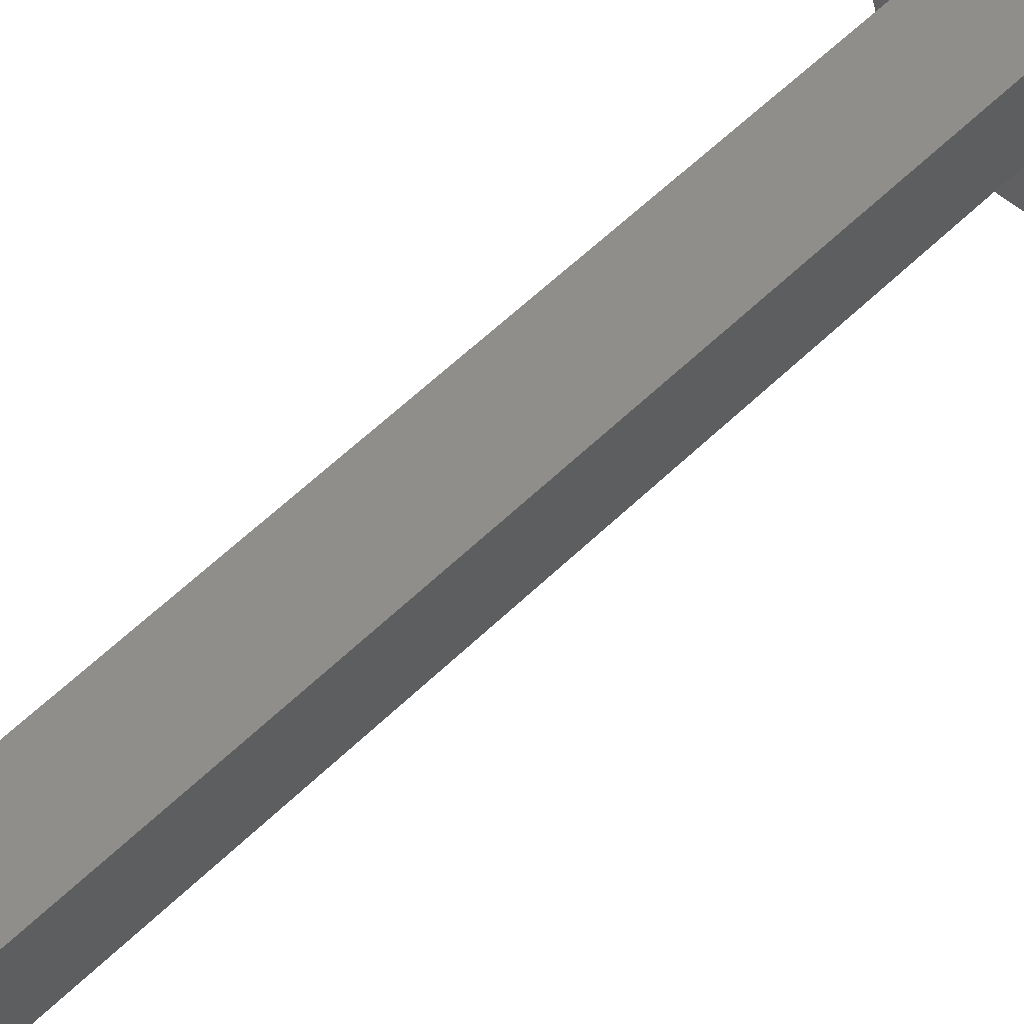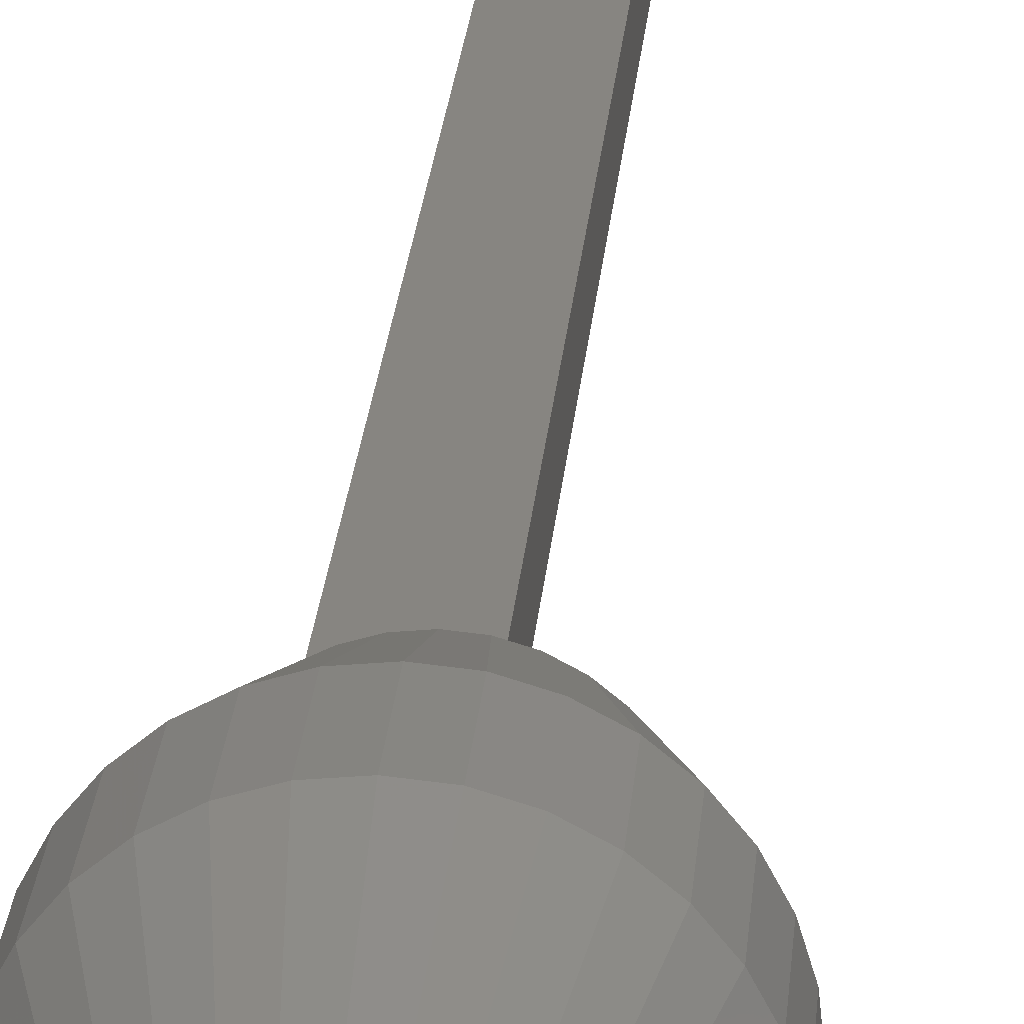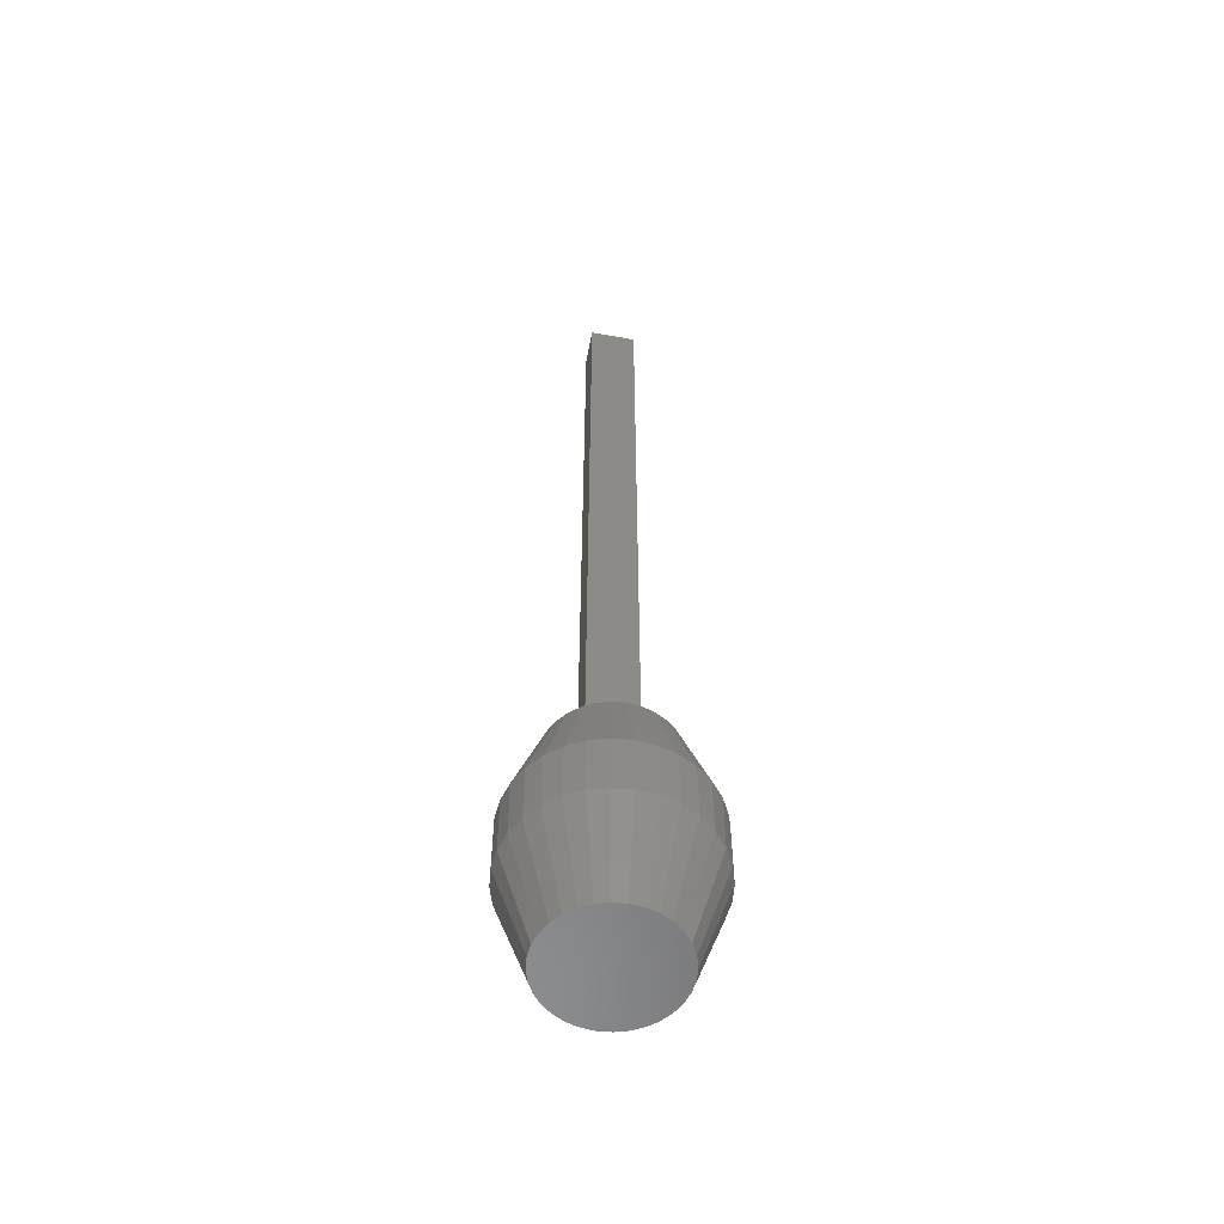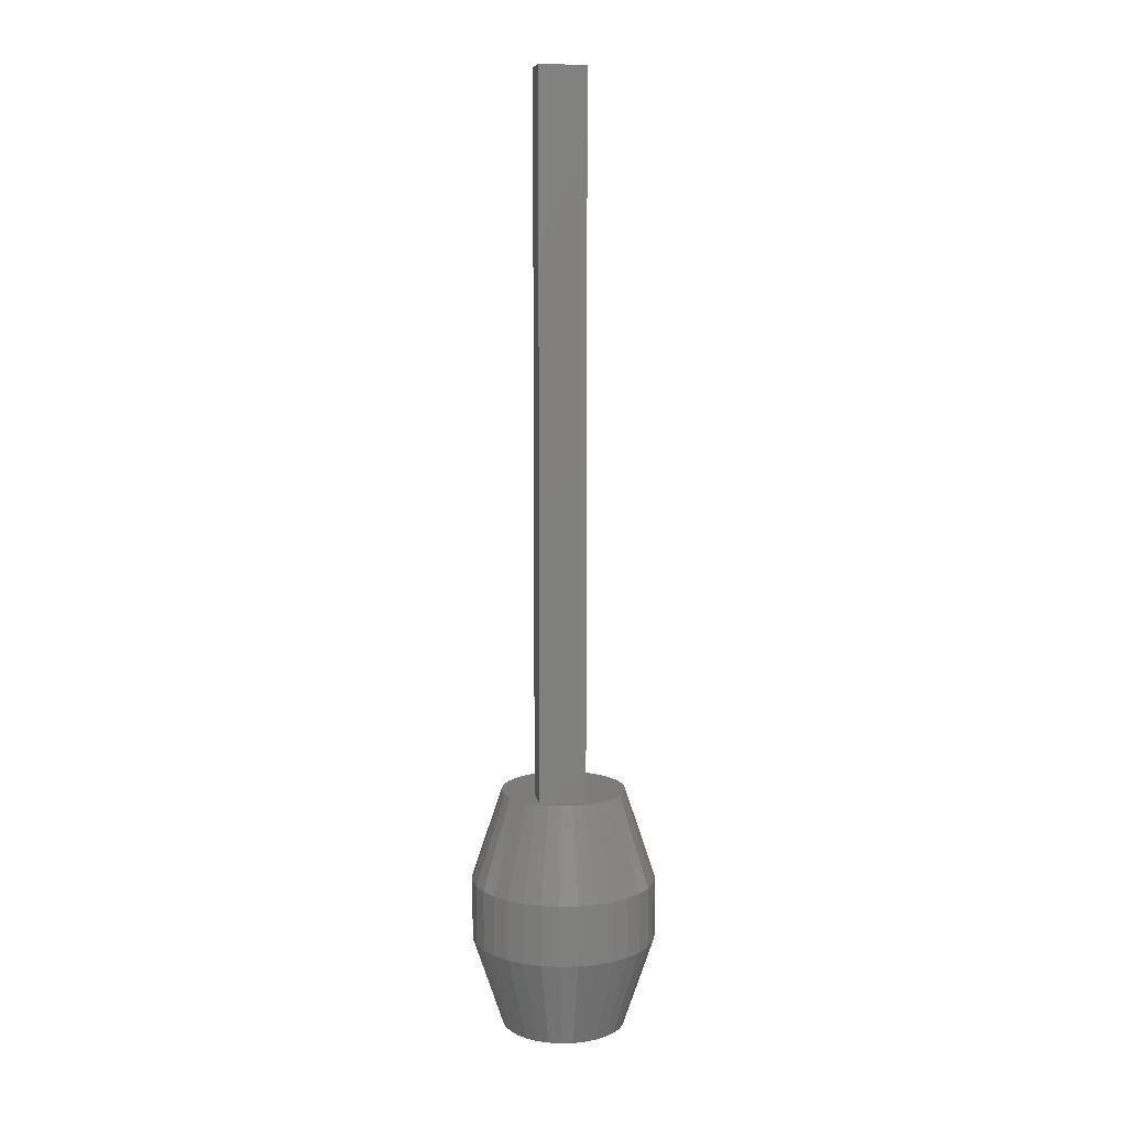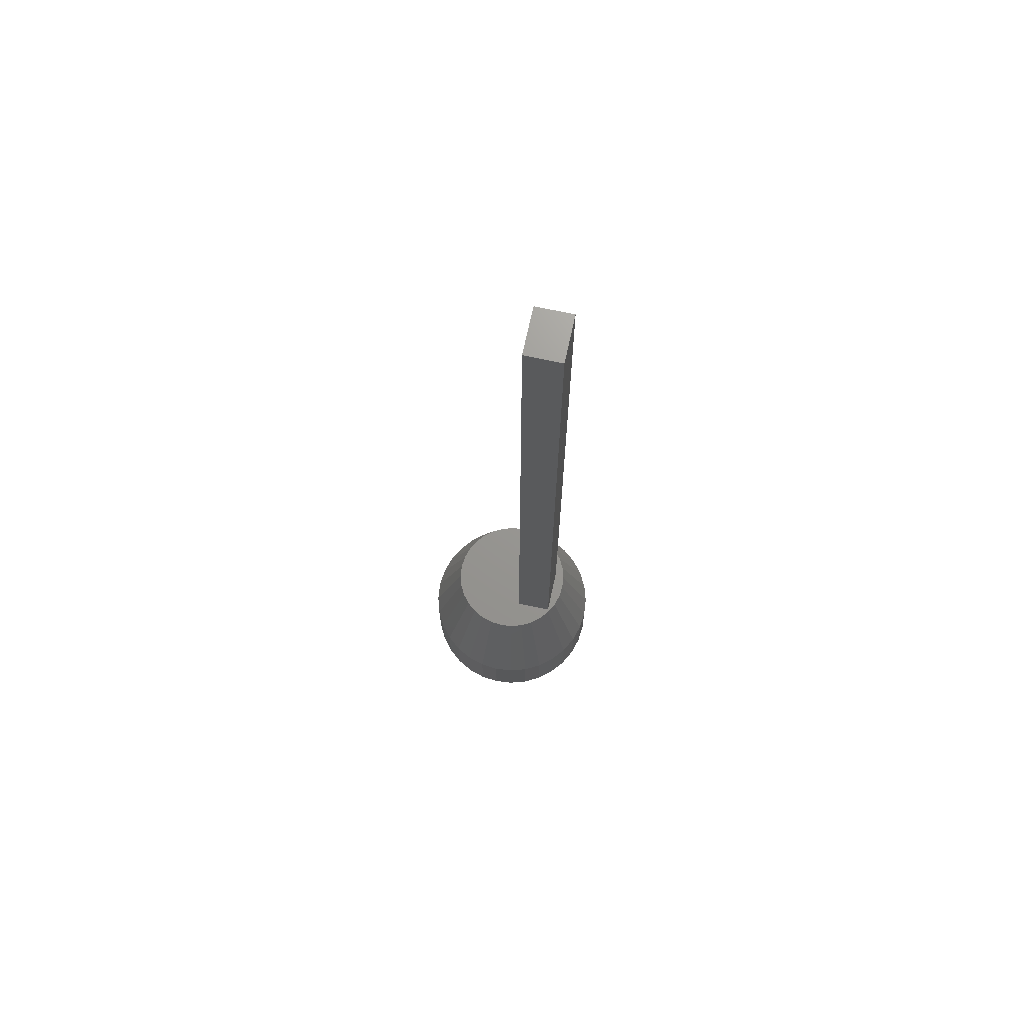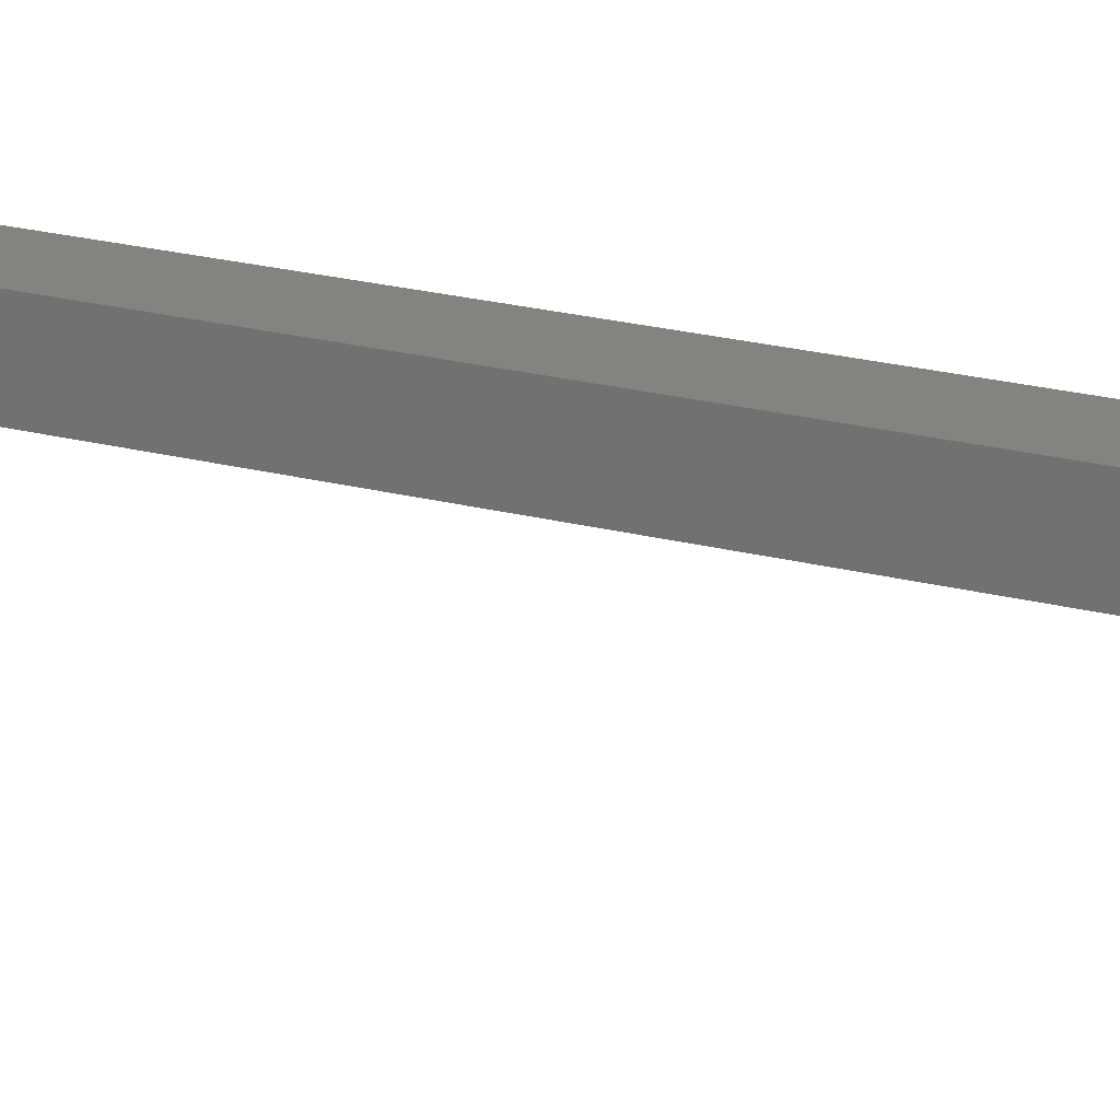
<metadata>
{"format":"stl","ext":"stl","renderer":"f3d","projection":"perspective","resolution":1024,"background":"white","views":[{"elev":46.4,"azim":-139.7,"up":"+Z"},{"elev":21.7,"azim":4.2,"up":"+Z"},{"elev":-57.3,"azim":-10.6,"up":"+Y"},{"elev":9.5,"azim":-8.9,"up":"+Y"},{"elev":70.1,"azim":-77.8,"up":"+Y"},{"elev":19.2,"azim":117.5,"up":"+Z"}]}
</metadata>
<code>
# stl→obj: 136 verts, 268 faces
v 0.01623 3.867e-19 -0.02506
v 0.01804 -7.586e-19 -0.0434
v 0.01562 3.035e-27 -0.03125
v 0.01623 -3.867e-19 -0.03744
v 0.05356 -1.944e-18 -0.06238
v 0.04737 -1.982e-18 -0.06299
v 0.05952 -1.831e-18 -0.06058
v 0.03125 0 -0.02344
v 0.03522 -1.831e-18 -0.06058
v 0.02973 -1.648e-18 -0.05764
v 0.02492 -1.402e-18 -0.0537
v 0.02097 -1.101e-18 -0.04889
v 0.01804 7.586e-19 -0.0191
v 0.02097 1.101e-18 -0.01361
v 0.05469 1.464e-18 -0.02344
v 0.06981 1.402e-18 -0.008804
v 0.07376 1.101e-18 -0.01361
v 0.0767 7.586e-19 -0.0191
v 0.0785 3.867e-19 -0.02506
v 0.07911 -1.061e-34 -0.03125
v 0.0785 -3.867e-19 -0.03744
v 0.0767 -7.586e-19 -0.0434
v 0.07376 -1.101e-18 -0.04889
v 0.06981 -1.402e-18 -0.0537
v 0.065 -1.648e-18 -0.05764
v 0.04118 -1.944e-18 -0.06238
v 0.05469 2.604e-18 -0.005181
v 0.03125 1.14e-18 -0.005181
v 0.03522 1.831e-18 -0.001923
v 0.04118 1.944e-18 -0.0001165
v 0.04737 1.982e-18 0.0004934
v 0.05356 1.944e-18 -0.0001165
v 0.05952 1.831e-18 -0.001923
v 0.065 1.648e-18 -0.004856
v 0.02492 1.402e-18 -0.008804
v 0.02973 1.648e-18 -0.004856
v 0.03125 0.3594 -0.005181
v 0.03125 0.3594 -0.02344
v 0.05469 0.3594 -0.005181
v 0.05469 0.3594 -0.02344
v 0.09474 -0.04688 -0.03125
v 0.09474 -0.07812 -0.03125
v 0.09383 -0.04688 -0.04049
v 0.09383 -0.07812 -0.04049
v 0.09113 -0.04688 -0.04938
v 0.09113 -0.07812 -0.04938
v 0.08675 -0.04688 -0.05757
v 0.08675 -0.07812 -0.05757
v 0.08086 -0.04688 -0.06474
v 0.08086 -0.07812 -0.06474
v 0.07368 -0.04688 -0.07064
v 0.07368 -0.07812 -0.07064
v 0.0655 -0.04688 -0.07501
v 0.0655 -0.07812 -0.07501
v 0.05661 -0.04688 -0.07771
v 0.05661 -0.07812 -0.07771
v 0.04737 -0.04688 -0.07862
v 0.04737 -0.07812 -0.07862
v 0.03813 -0.04688 -0.07771
v 0.03813 -0.07812 -0.07771
v 0.02924 -0.04688 -0.07501
v 0.02924 -0.07812 -0.07501
v 0.02105 -0.04688 -0.07064
v 0.02105 -0.07812 -0.07064
v 0.01387 -0.04688 -0.06474
v 0.01387 -0.07812 -0.06474
v 0.007983 -0.04688 -0.05757
v 0.007983 -0.07812 -0.05757
v 0.003606 -0.04688 -0.04938
v 0.003606 -0.07812 -0.04938
v 0.0009102 -0.04688 -0.04049
v 0.0009102 -0.07812 -0.04049
v 1.066e-33 -0.04688 -0.03125
v 1.066e-33 -0.07812 -0.03125
v 0.0009102 -0.04688 -0.02201
v 0.0009102 -0.07812 -0.02201
v 0.003606 -0.04688 -0.01312
v 0.003606 -0.07812 -0.01312
v 0.007983 -0.04688 -0.004934
v 0.007983 -0.07812 -0.004934
v 0.01387 -0.04688 0.002245
v 0.01387 -0.07812 0.002245
v 0.02105 -0.04688 0.008135
v 0.02105 -0.07812 0.008135
v 0.02924 -0.04688 0.01251
v 0.02924 -0.07812 0.01251
v 0.03813 -0.04688 0.01521
v 0.03813 -0.07812 0.01521
v 0.04737 -0.04688 0.01612
v 0.04737 -0.07812 0.01612
v 0.05661 -0.04688 0.01521
v 0.05661 -0.07812 0.01521
v 0.0655 -0.04688 0.01251
v 0.0655 -0.07812 0.01251
v 0.07368 -0.04688 0.008135
v 0.07368 -0.07812 0.008135
v 0.08086 -0.04688 0.002245
v 0.08086 -0.07812 0.002245
v 0.08675 -0.04688 -0.004934
v 0.08675 -0.07812 -0.004934
v 0.09113 -0.04688 -0.01312
v 0.09113 -0.07812 -0.01312
v 0.09383 -0.04688 -0.02201
v 0.09383 -0.07812 -0.02201
v 0.04737 -0.125 0.0004934
v 0.04118 -0.125 -0.0001165
v 0.03522 -0.125 -0.001923
v 0.05356 -0.125 -0.0001165
v 0.05952 -0.125 -0.001923
v 0.02973 -0.125 -0.004856
v 0.065 -0.125 -0.004856
v 0.02492 -0.125 -0.008804
v 0.06981 -0.125 -0.008804
v 0.02097 -0.125 -0.01361
v 0.07376 -0.125 -0.01361
v 0.01804 -0.125 -0.0191
v 0.0767 -0.125 -0.0191
v 0.01623 -0.125 -0.02506
v 0.0785 -0.125 -0.02506
v 0.0785 -0.125 -0.03744
v 0.01804 -0.125 -0.0434
v 0.0767 -0.125 -0.0434
v 0.02097 -0.125 -0.04889
v 0.07376 -0.125 -0.04889
v 0.02492 -0.125 -0.0537
v 0.06981 -0.125 -0.0537
v 0.02973 -0.125 -0.05764
v 0.065 -0.125 -0.05764
v 0.03522 -0.125 -0.06058
v 0.05952 -0.125 -0.06058
v 0.04118 -0.125 -0.06238
v 0.04737 -0.125 -0.06299
v 0.05356 -0.125 -0.06238
v 0.07911 -0.125 -0.03125
v 0.01562 -0.125 -0.03125
v 0.01623 -0.125 -0.03744
f 1 2 3
f 2 4 3
f 5 6 7
f 8 9 10
f 8 10 11
f 8 11 12
f 8 12 2
f 8 2 1
f 8 1 13
f 8 13 14
f 15 16 17
f 15 17 18
f 15 18 19
f 15 19 20
f 15 20 21
f 15 21 22
f 15 22 23
f 15 23 24
f 15 24 25
f 15 25 7
f 15 7 6
f 15 6 26
f 15 26 9
f 15 9 8
f 27 28 29
f 27 29 30
f 27 30 31
f 27 31 32
f 27 32 33
f 27 33 34
f 27 34 16
f 27 16 15
f 28 8 14
f 28 14 35
f 28 35 36
f 28 36 29
f 28 37 8
f 8 37 38
f 27 39 28
f 28 39 37
f 15 40 27
f 27 40 39
f 8 38 15
f 15 38 40
f 38 37 40
f 40 37 39
f 41 42 43
f 43 42 44
f 43 44 45
f 45 44 46
f 45 46 47
f 47 46 48
f 47 48 49
f 49 48 50
f 49 50 51
f 51 50 52
f 51 52 53
f 53 52 54
f 53 54 55
f 55 54 56
f 55 56 57
f 57 56 58
f 57 58 59
f 59 58 60
f 59 60 61
f 61 60 62
f 61 62 63
f 63 62 64
f 63 64 65
f 65 64 66
f 65 66 67
f 67 66 68
f 67 68 69
f 69 68 70
f 69 70 71
f 71 70 72
f 71 72 73
f 73 72 74
f 73 74 75
f 75 74 76
f 75 76 77
f 77 76 78
f 77 78 79
f 79 78 80
f 79 80 81
f 81 80 82
f 81 82 83
f 83 82 84
f 83 84 85
f 85 84 86
f 85 86 87
f 87 86 88
f 87 88 89
f 89 88 90
f 89 90 91
f 91 90 92
f 91 92 93
f 93 92 94
f 93 94 95
f 95 94 96
f 95 96 97
f 97 96 98
f 97 98 99
f 99 98 100
f 99 100 101
f 101 100 102
f 101 102 103
f 103 102 104
f 103 104 41
f 41 104 42
f 105 106 107
f 108 105 107
f 108 107 109
f 109 107 110
f 109 110 111
f 111 110 112
f 111 112 113
f 113 112 114
f 113 114 115
f 115 114 116
f 115 116 117
f 117 116 118
f 117 118 119
f 120 121 122
f 122 121 123
f 122 123 124
f 124 123 125
f 124 125 126
f 126 125 127
f 126 127 128
f 128 127 129
f 128 129 130
f 130 129 131
f 130 131 132
f 130 132 133
f 119 118 134
f 134 118 135
f 134 135 120
f 120 135 136
f 120 136 121
f 134 120 42
f 120 44 42
f 74 72 135
f 72 136 135
f 72 70 121
f 136 72 121
f 70 68 123
f 121 70 123
f 68 66 125
f 123 68 125
f 66 64 127
f 125 66 127
f 64 62 129
f 127 64 129
f 62 60 131
f 129 62 131
f 60 58 132
f 131 60 132
f 58 56 133
f 132 58 133
f 56 54 130
f 133 56 130
f 54 52 128
f 130 54 128
f 52 50 126
f 128 52 126
f 50 48 124
f 126 50 124
f 48 46 122
f 124 48 122
f 120 46 44
f 122 46 120
f 135 118 74
f 118 76 74
f 42 104 134
f 104 119 134
f 104 102 117
f 119 104 117
f 102 100 115
f 117 102 115
f 100 98 113
f 115 100 113
f 98 96 111
f 113 98 111
f 96 94 109
f 111 96 109
f 94 92 108
f 109 94 108
f 92 90 105
f 108 92 105
f 90 88 106
f 105 90 106
f 88 86 107
f 106 88 107
f 86 84 110
f 107 86 110
f 84 82 112
f 110 84 112
f 82 80 114
f 112 82 114
f 80 78 116
f 114 80 116
f 118 78 76
f 116 78 118
f 3 71 73
f 3 4 71
f 41 21 20
f 41 43 21
f 2 69 71
f 2 71 4
f 12 67 69
f 12 69 2
f 11 65 67
f 11 67 12
f 10 63 65
f 10 65 11
f 9 61 63
f 9 63 10
f 26 59 61
f 26 61 9
f 6 57 59
f 6 59 26
f 5 55 57
f 5 57 6
f 7 53 55
f 7 55 5
f 25 51 53
f 25 53 7
f 24 49 51
f 24 51 25
f 23 47 49
f 23 49 24
f 22 45 47
f 22 47 23
f 43 45 21
f 21 45 22
f 20 103 41
f 20 19 103
f 73 1 3
f 73 75 1
f 18 101 103
f 18 103 19
f 17 99 101
f 17 101 18
f 16 97 99
f 16 99 17
f 34 95 97
f 34 97 16
f 33 93 95
f 33 95 34
f 32 91 93
f 32 93 33
f 31 89 91
f 31 91 32
f 30 87 89
f 30 89 31
f 29 85 87
f 29 87 30
f 36 83 85
f 36 85 29
f 35 81 83
f 35 83 36
f 14 79 81
f 14 81 35
f 13 77 79
f 13 79 14
f 75 77 1
f 1 77 13

</code>
